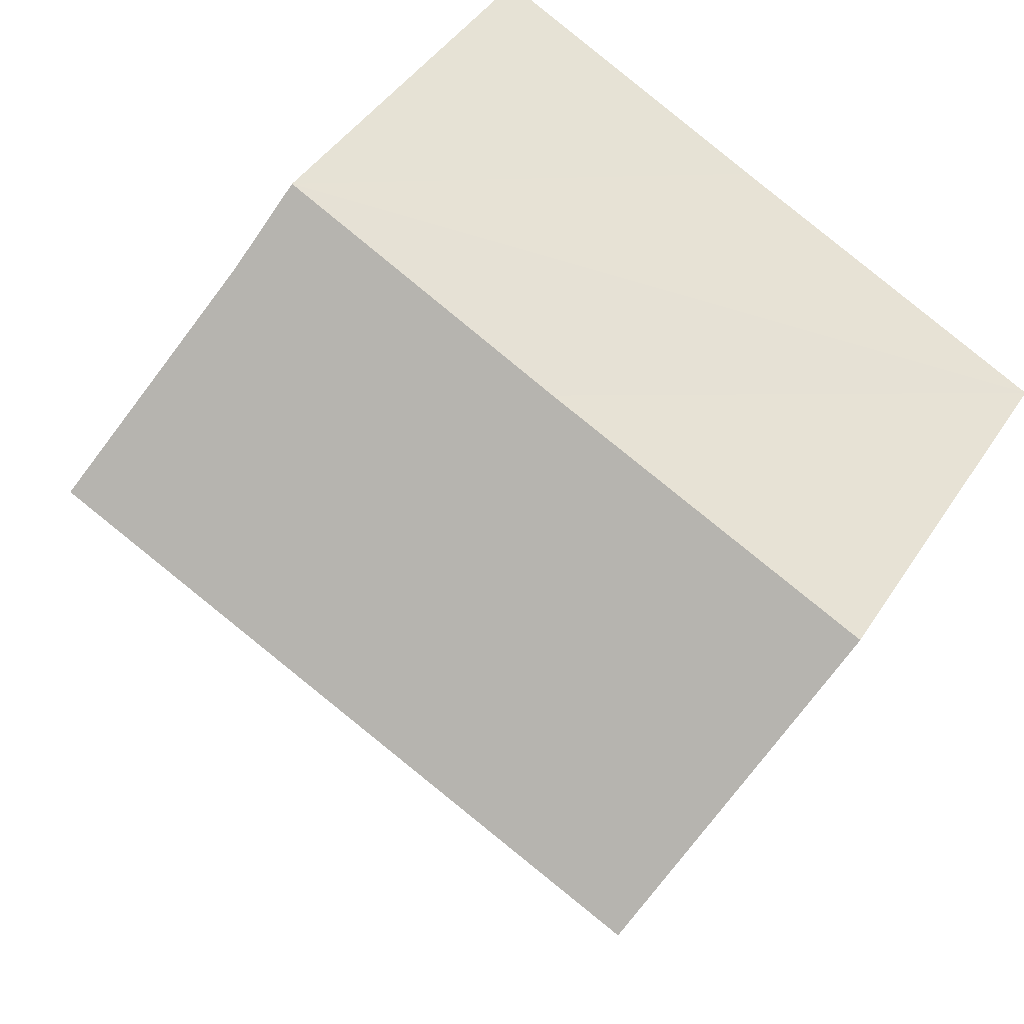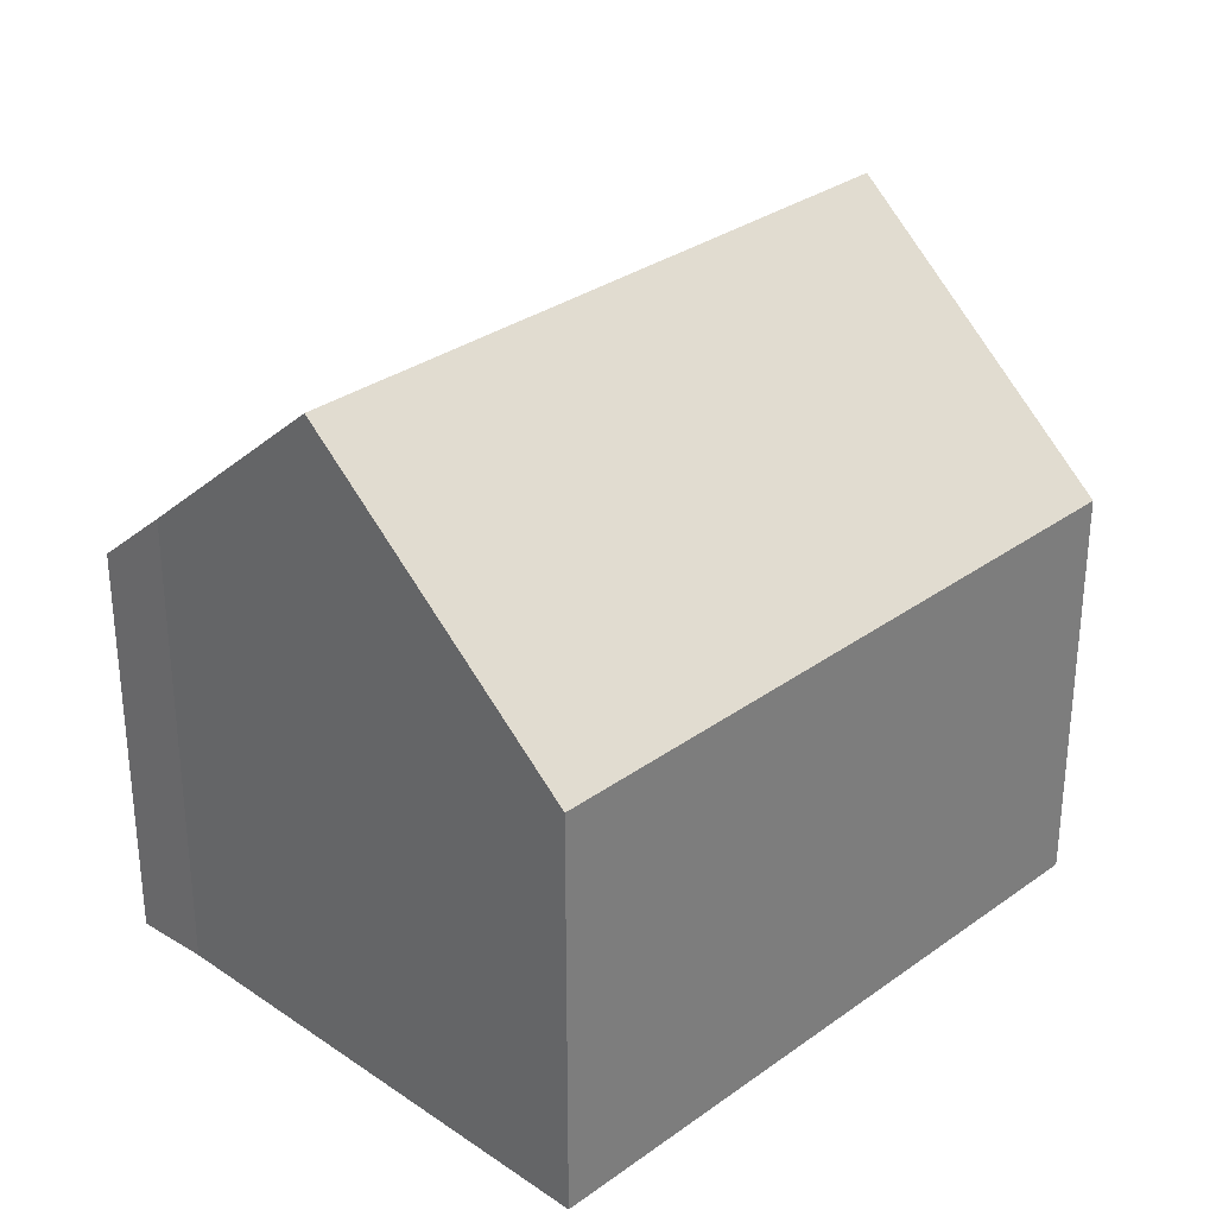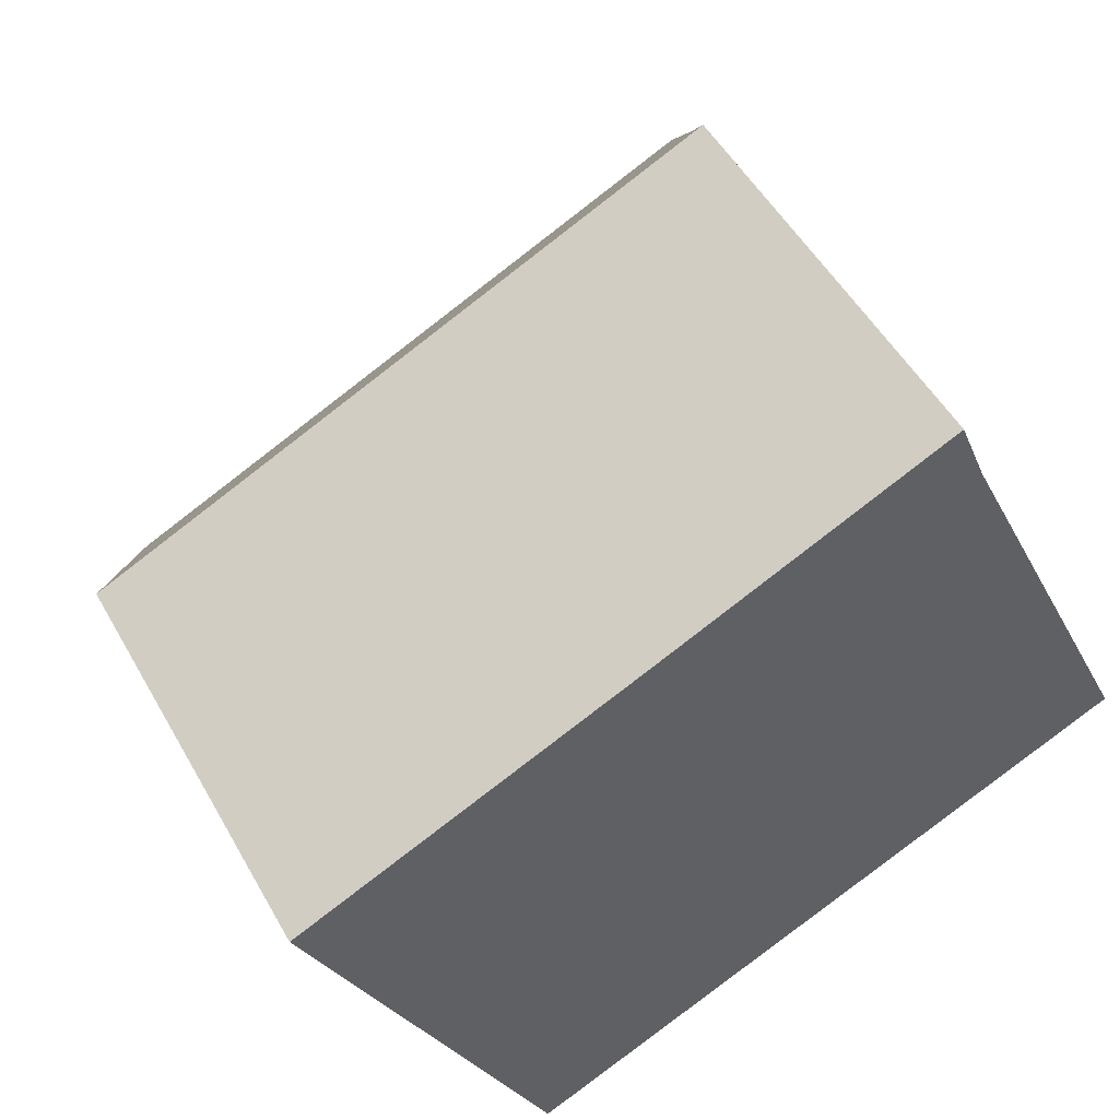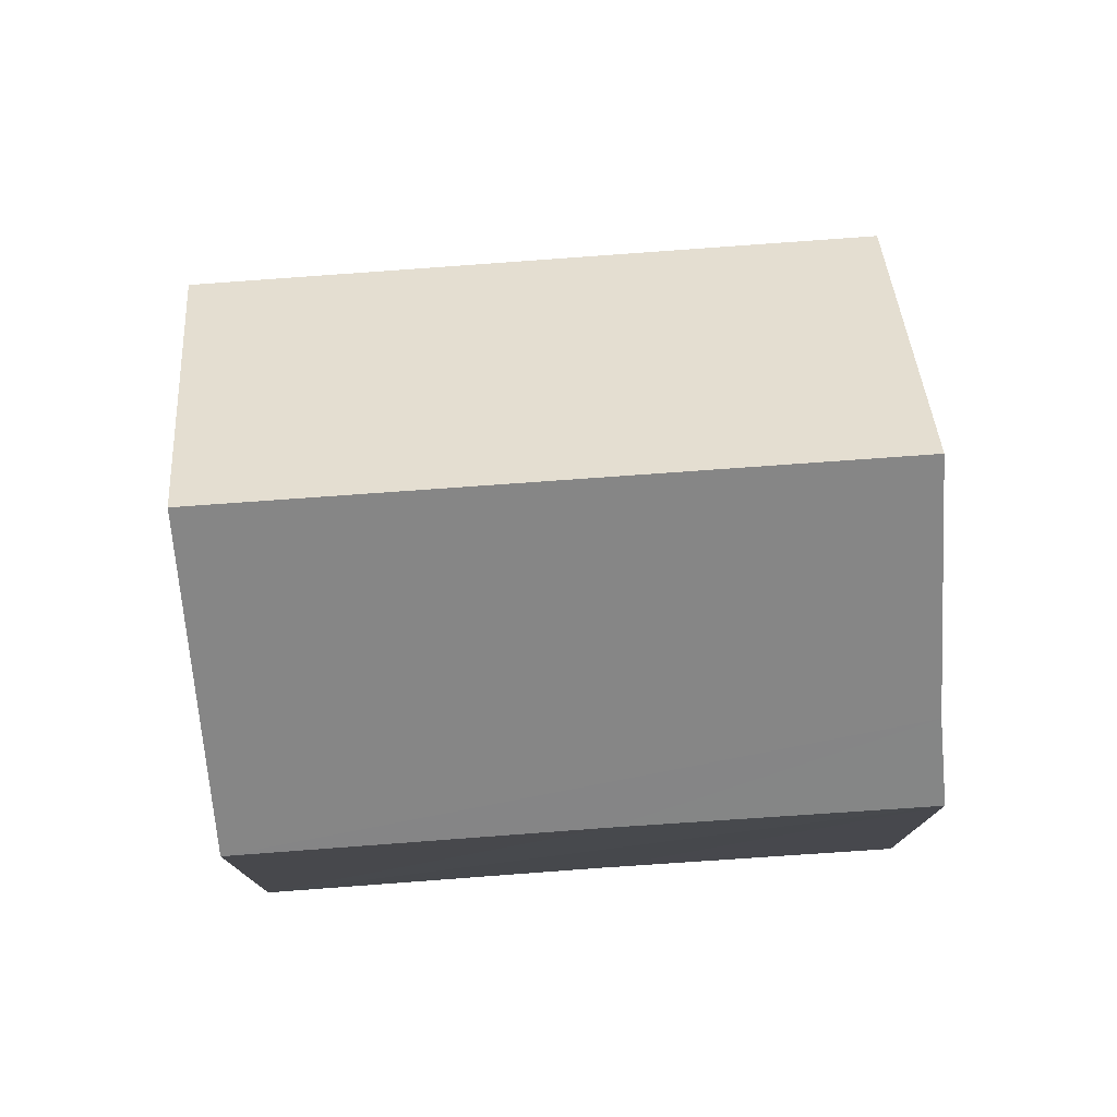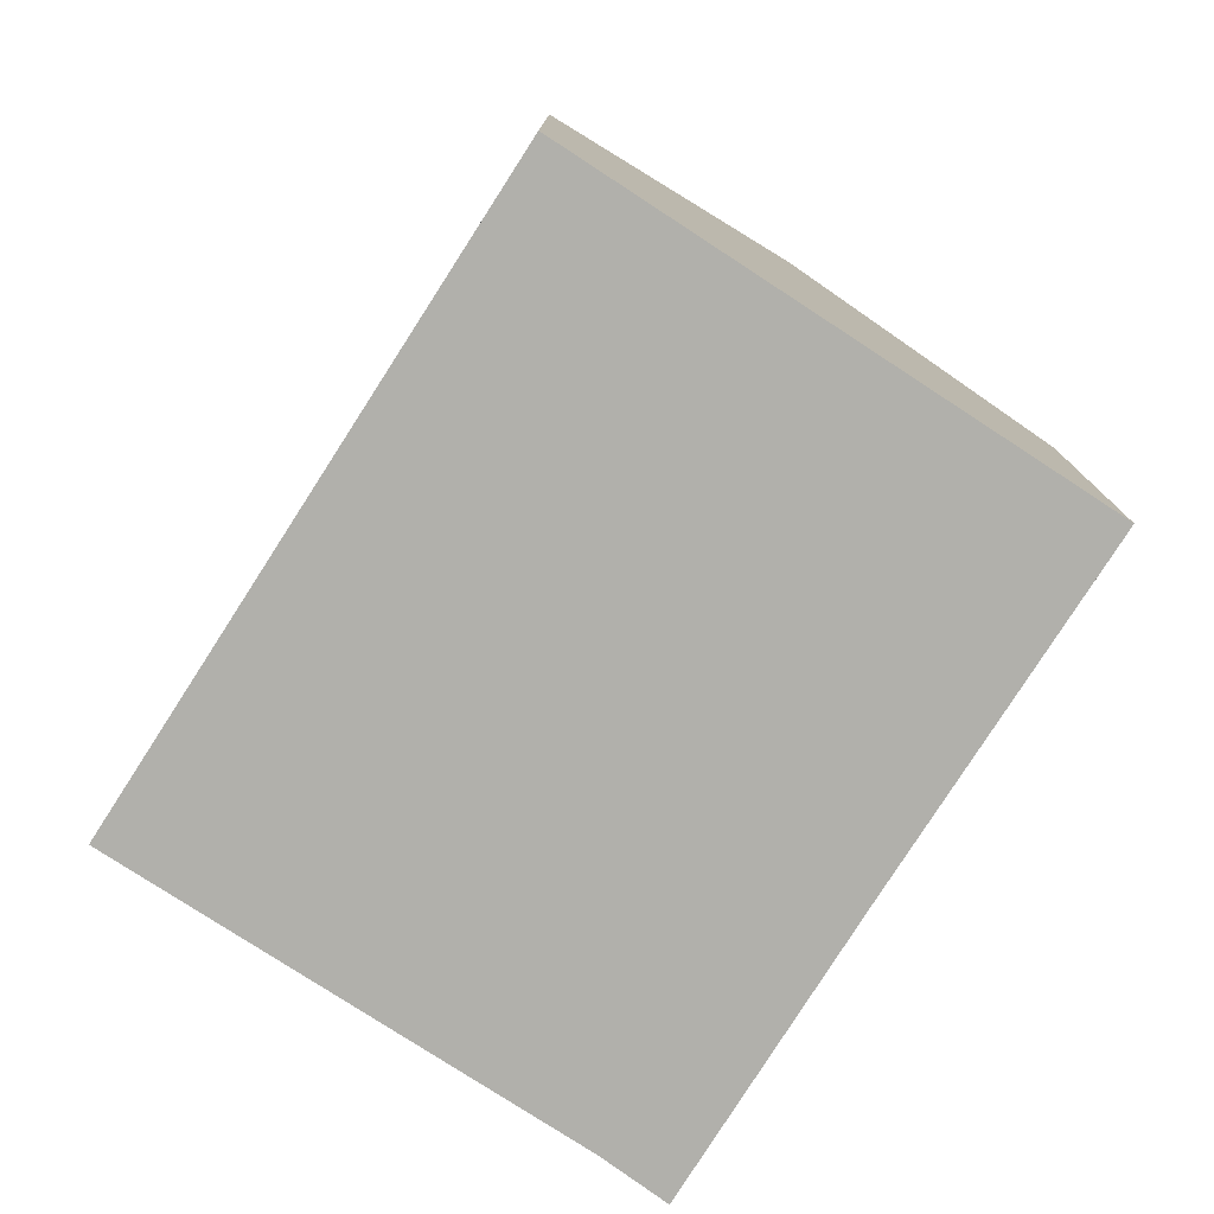
<metadata>
{"format":"obj","ext":"obj","renderer":"f3d","projection":"perspective","resolution":1024,"background":"white","views":[{"elev":43.2,"azim":-149.7,"up":"+Z"},{"elev":31.3,"azim":109.1,"up":"+Y"},{"elev":50.8,"azim":-28.5,"up":"+Z"},{"elev":78.0,"azim":-29.6,"up":"+Y"},{"elev":-78.4,"azim":-148.0,"up":"+Y"}]}
</metadata>
<code>
v  2.247 12.35 -4.85
v  16.18 7.757 -4.184
v  4.494 7.806 -9.699
v  13.9 12.35 0.712
v  12.23 8.988 4.295
v  6.29 7.82 2.983
v  11.7 7.791 5.605
v  0 7.806 4.78e-16
v  0 0 0
v  2.247 2.97e-16 -4.85
v  4.494 5.939e-16 -9.699
v  6.29 -1.827e-16 2.983
v  11.7 -3.432e-16 5.605
v  12.23 -2.63e-16 4.295
v  13.9 -4.36e-17 0.712
v  16.18 2.562e-16 -4.184
g defaultobject
f 1 2 3
f 2 1 4
f 5 6 7
f 6 5 8
f 8 5 1
f 1 5 4
f 3 8 1
f 8 3 9
f 9 3 10
f 10 3 11
f 9 6 8
f 6 9 7
f 7 9 12
f 7 12 13
f 7 14 5
f 14 7 13
f 15 5 14
f 15 4 5
f 4 15 2
f 2 15 16
f 2 11 3
f 11 2 16
f 12 14 13
f 14 12 15
f 15 12 9
f 15 9 16
f 16 9 10
f 16 10 11

</code>
